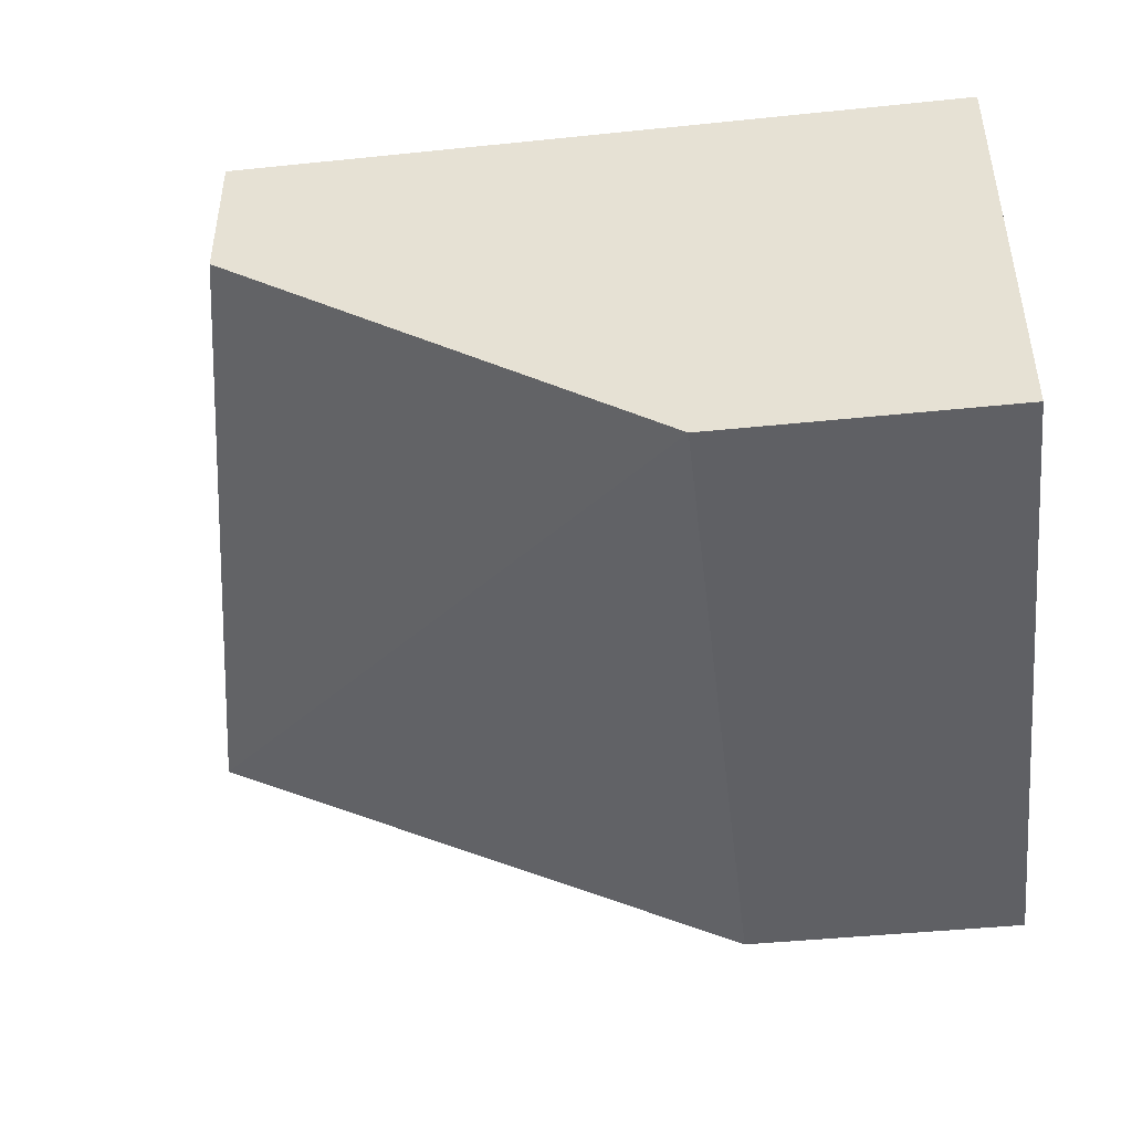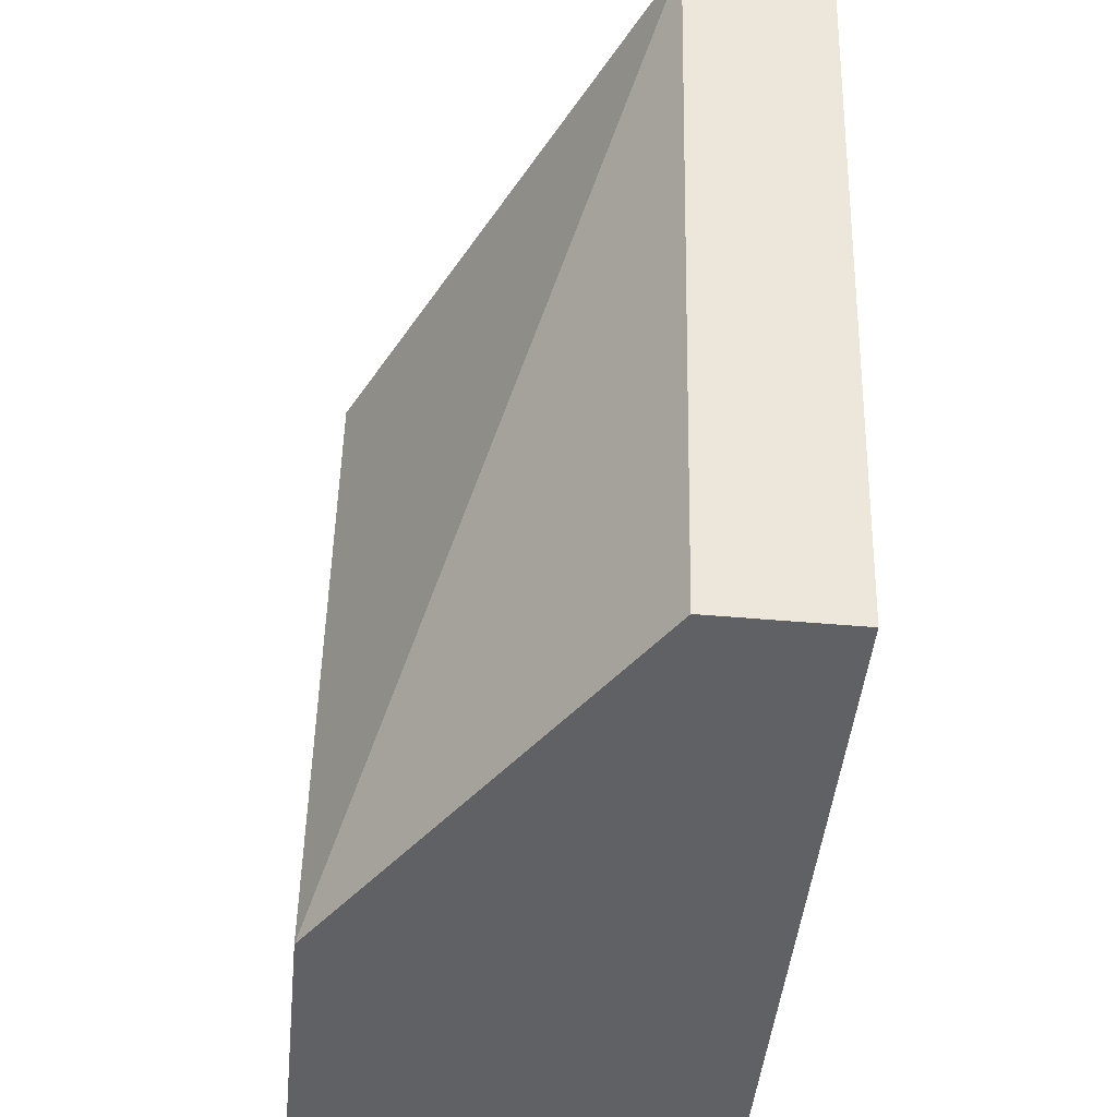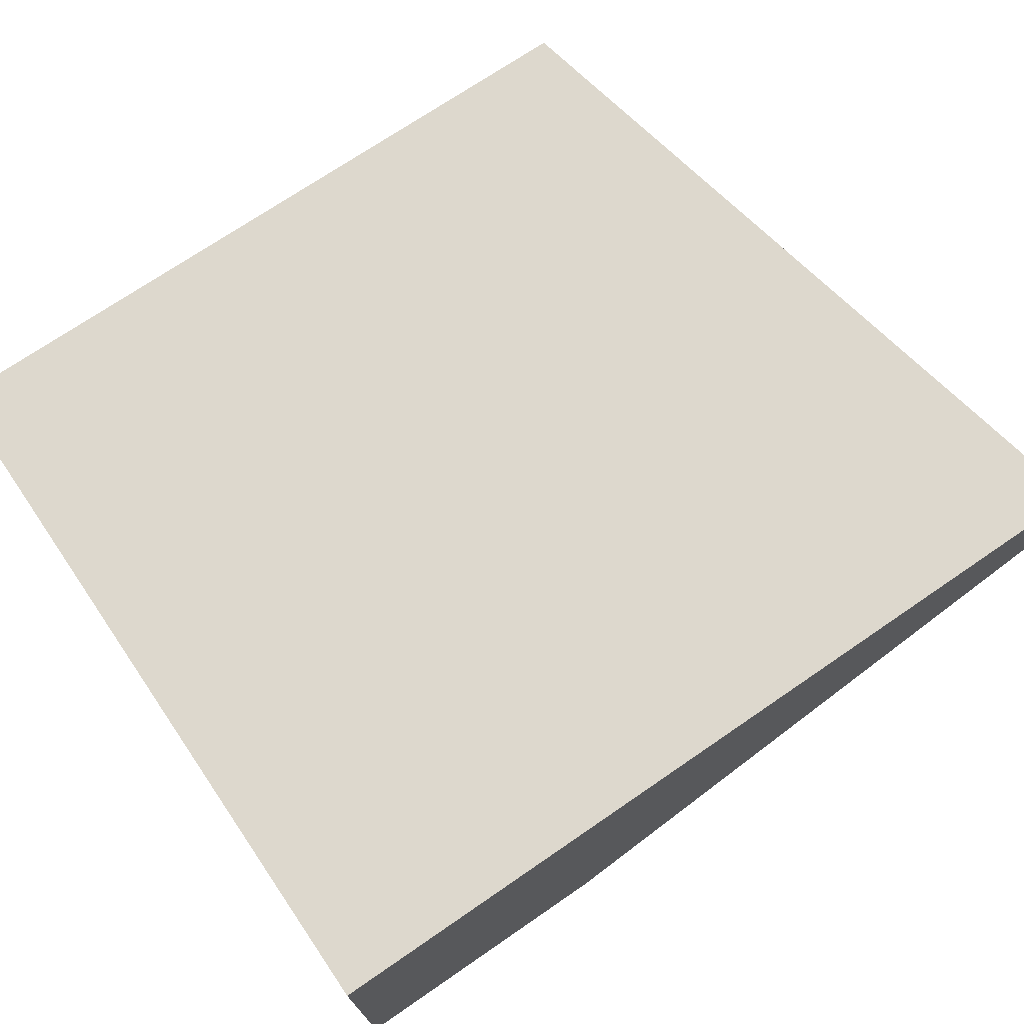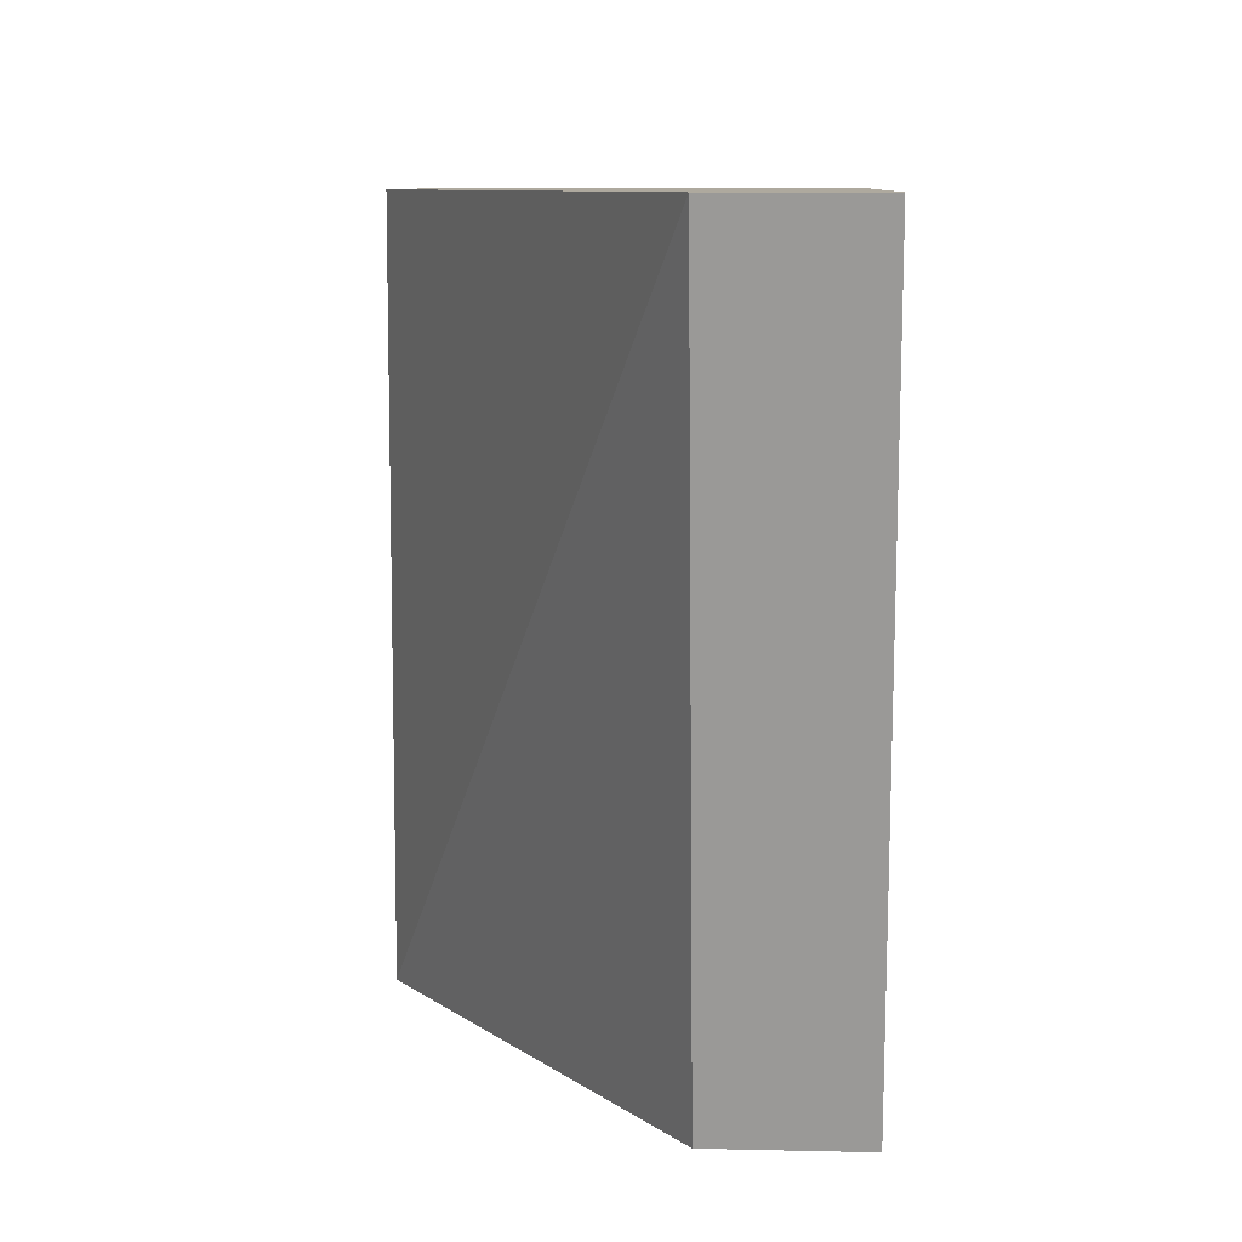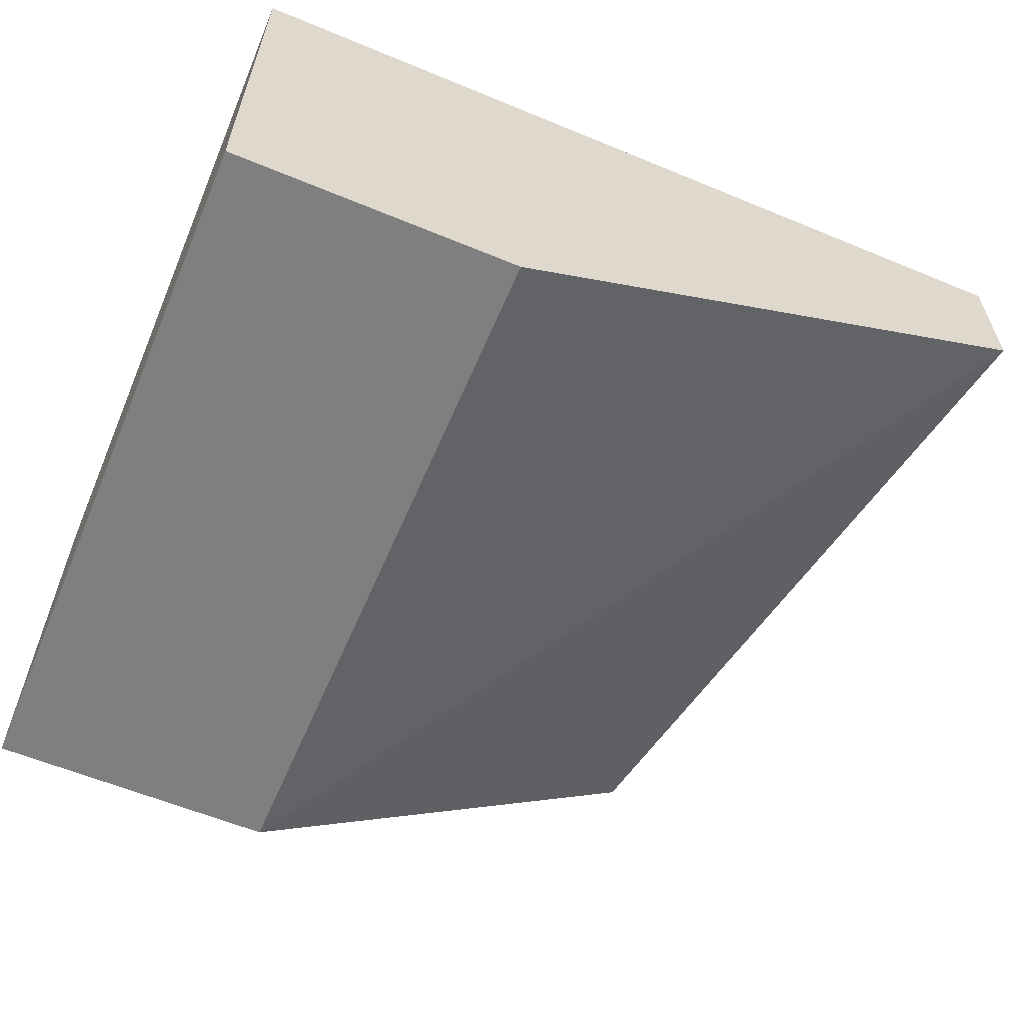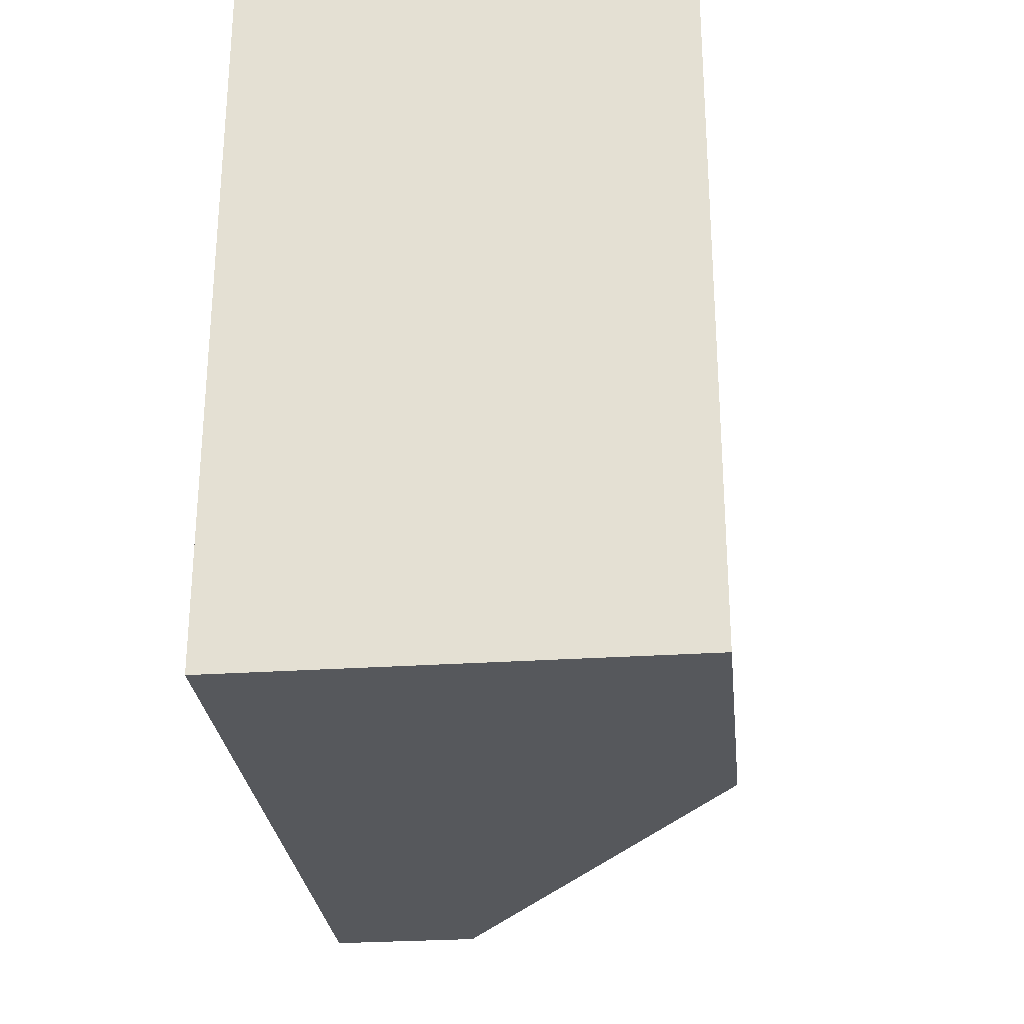
<metadata>
{"format":"obj","ext":"obj","renderer":"f3d","projection":"perspective","resolution":1024,"background":"white","views":[{"elev":-44.6,"azim":-173.2,"up":"+Y"},{"elev":-46.9,"azim":84.3,"up":"+Z"},{"elev":72.2,"azim":-34.4,"up":"+Y"},{"elev":9.1,"azim":93.5,"up":"+Z"},{"elev":-59.8,"azim":-23.0,"up":"+Y"},{"elev":-27.7,"azim":-84.1,"up":"+Z"}]}
</metadata>
<code>
v 0.3002 0.1606 0.02707
v 0.2335 0.1384 -0.02852
v 0.2335 0.1717 -0.02852
v 0.2335 0.1384 0.02707
v 0.2335 0.1717 0.02707
v 0.2891 0.1717 -0.02852
v 0.2557 0.1384 -0.02852
v 0.3002 0.1717 0.02707
v 0.2557 0.1384 0.02707
v 0.2891 0.1606 -0.02852
f 7 6 10
f 3 2 4
f 4 1 5
f 3 4 5
f 3 5 6
f 2 3 6
f 4 2 7
f 2 6 7
f 5 1 8
f 6 5 8
f 1 6 8
f 1 4 9
f 7 1 9
f 4 7 9
f 6 1 10
f 1 7 10

</code>
